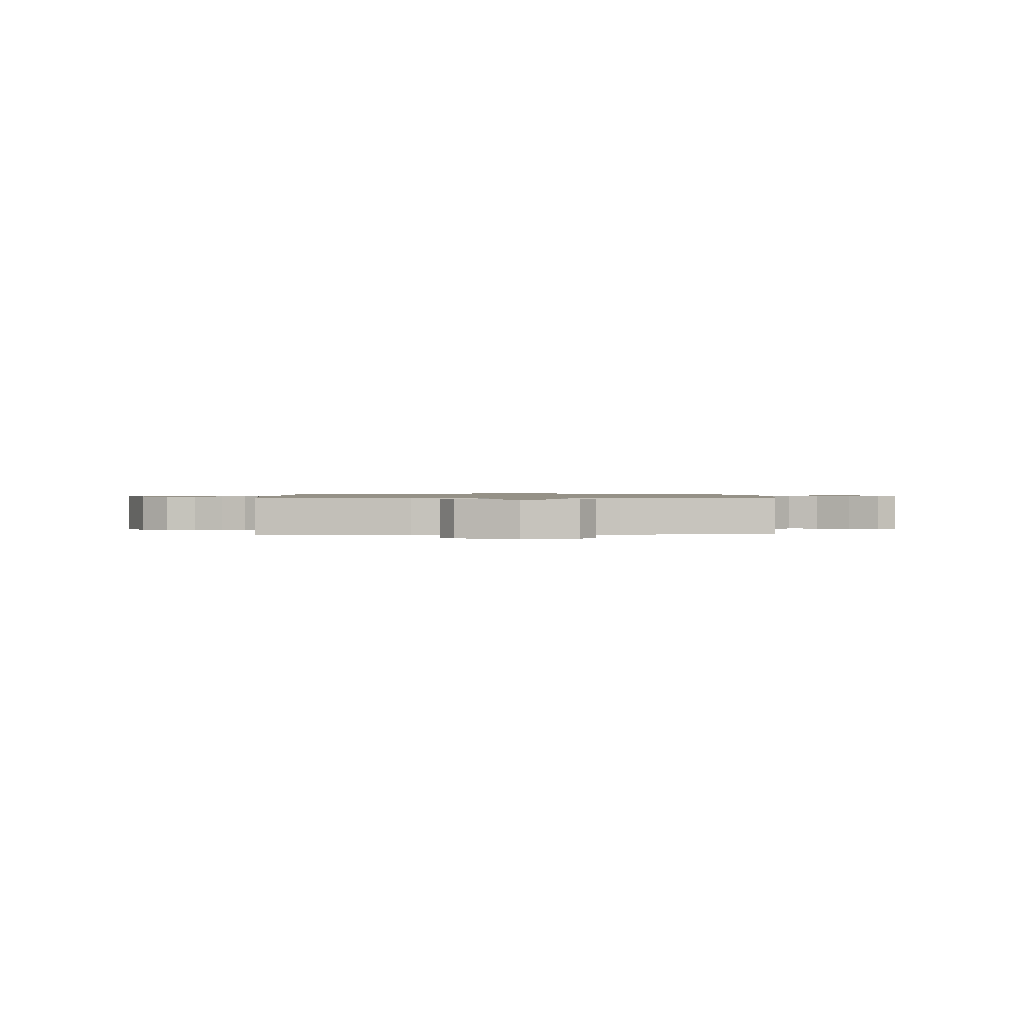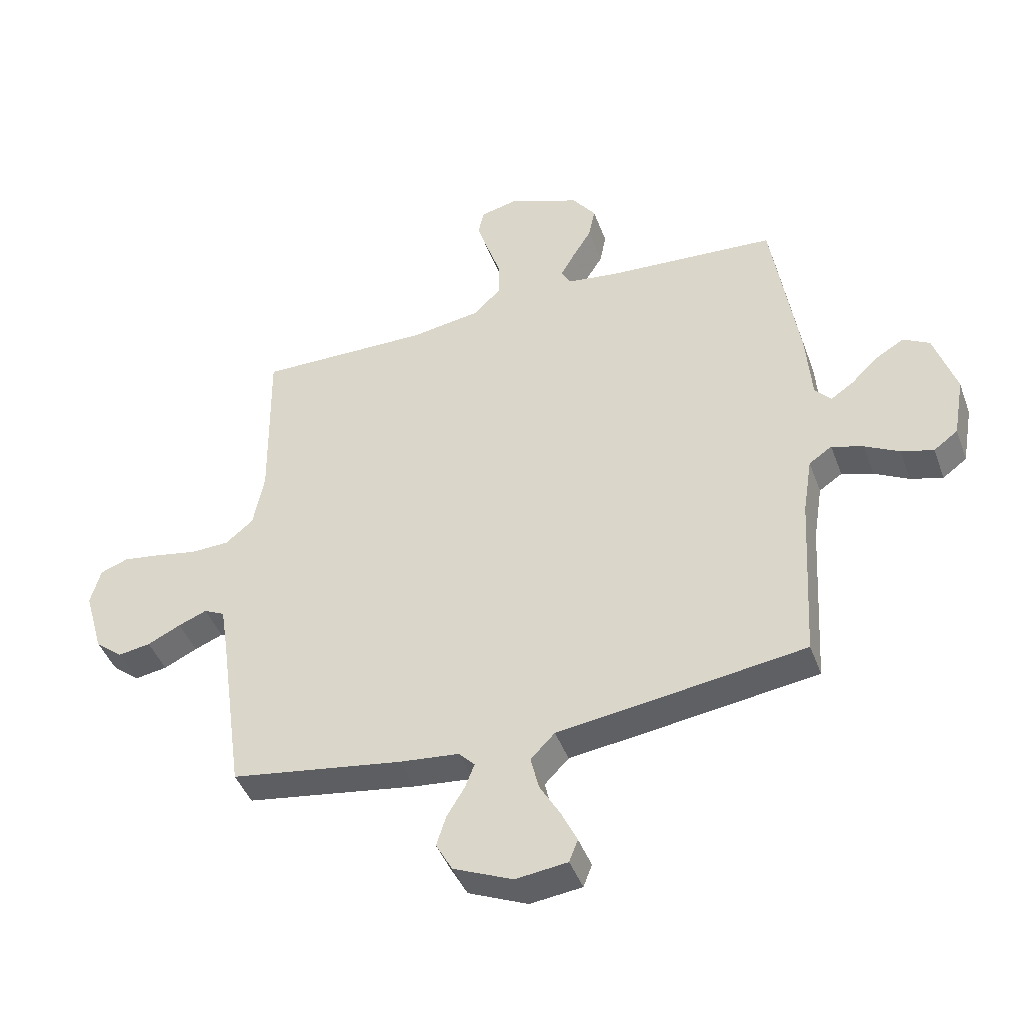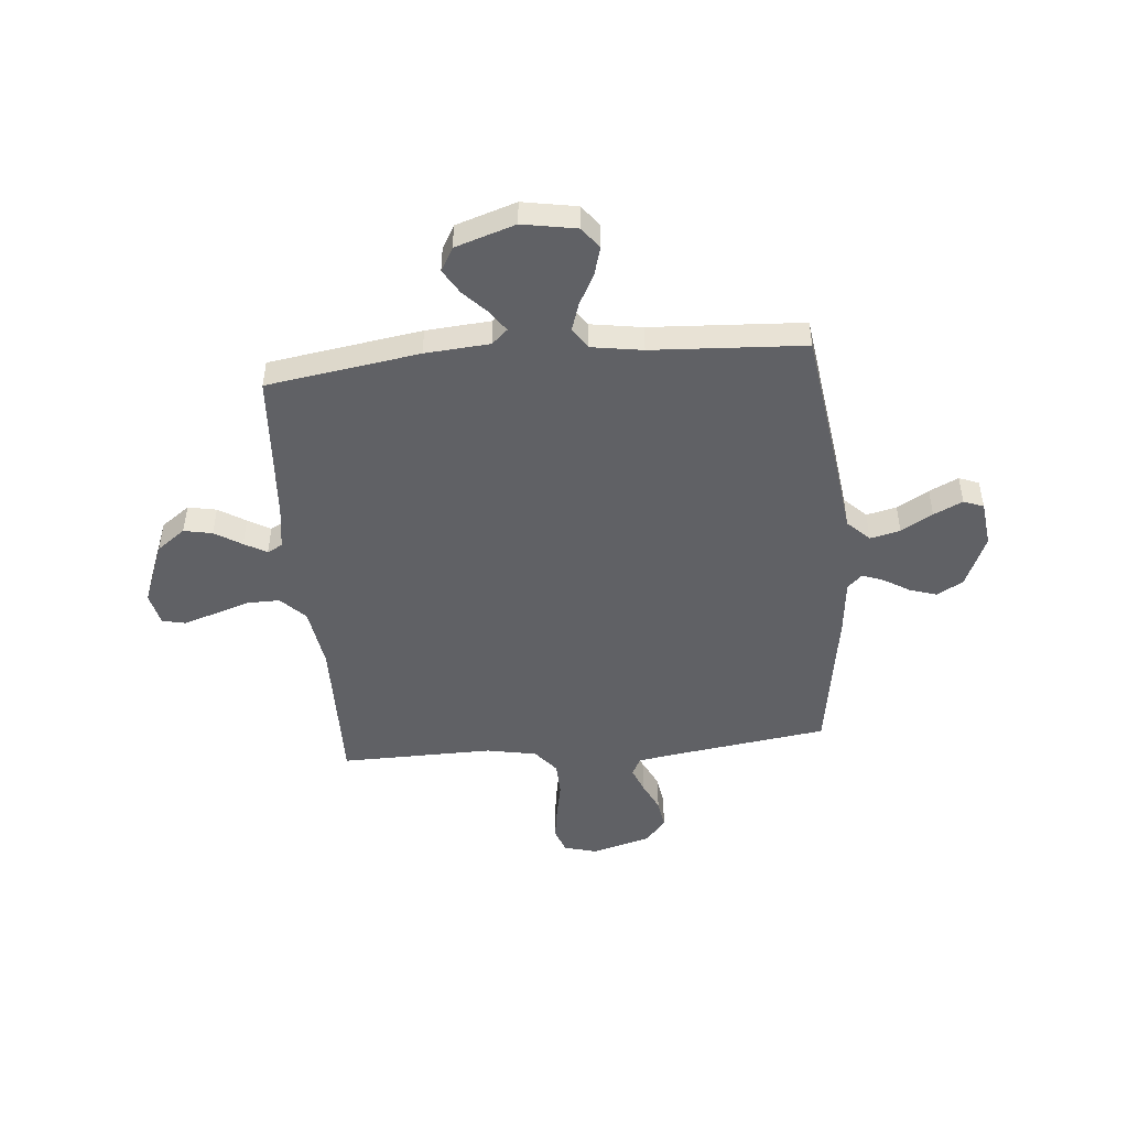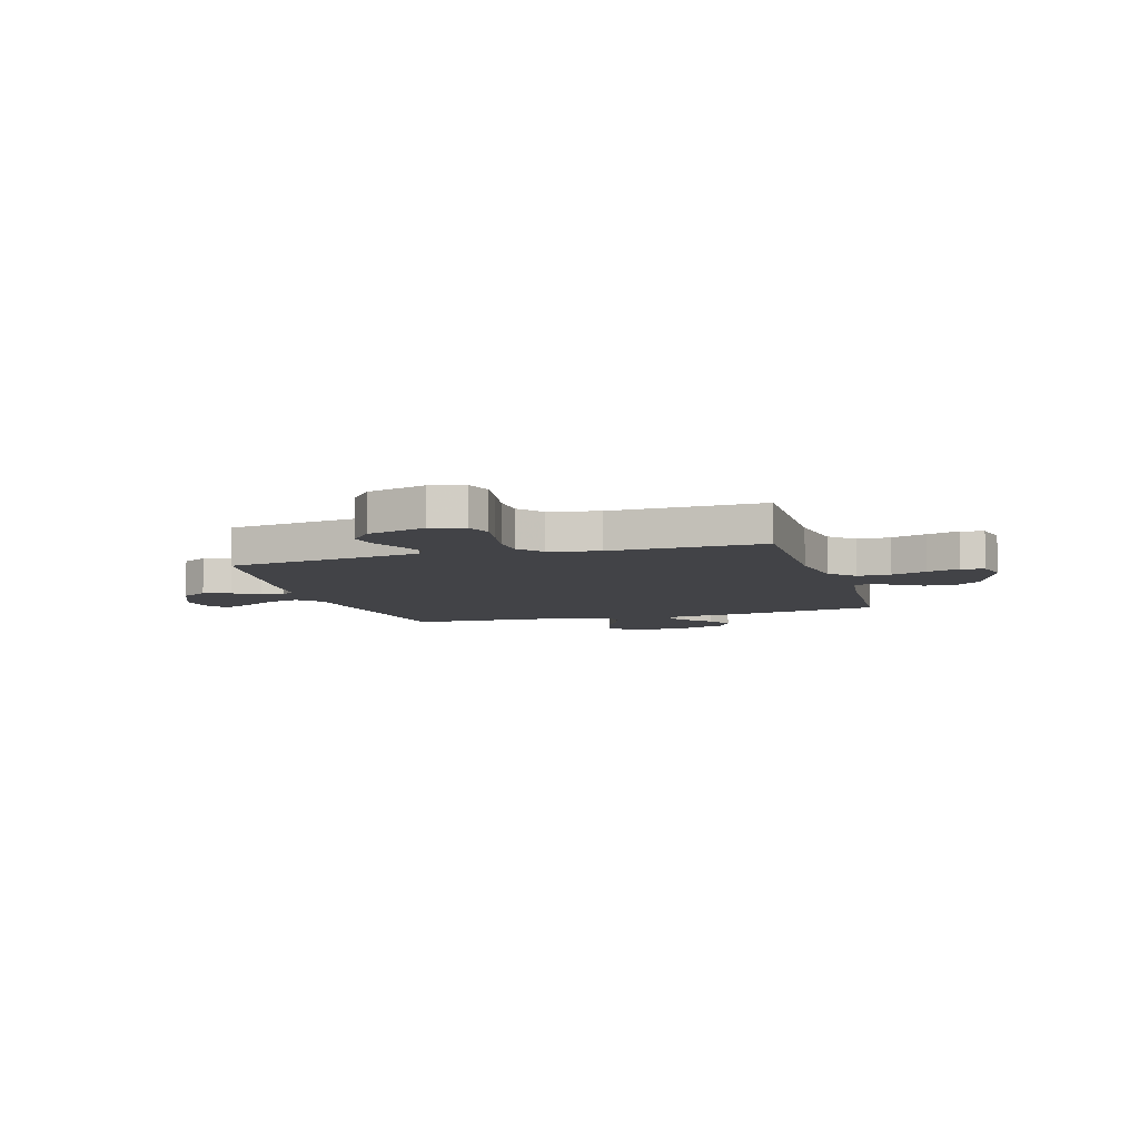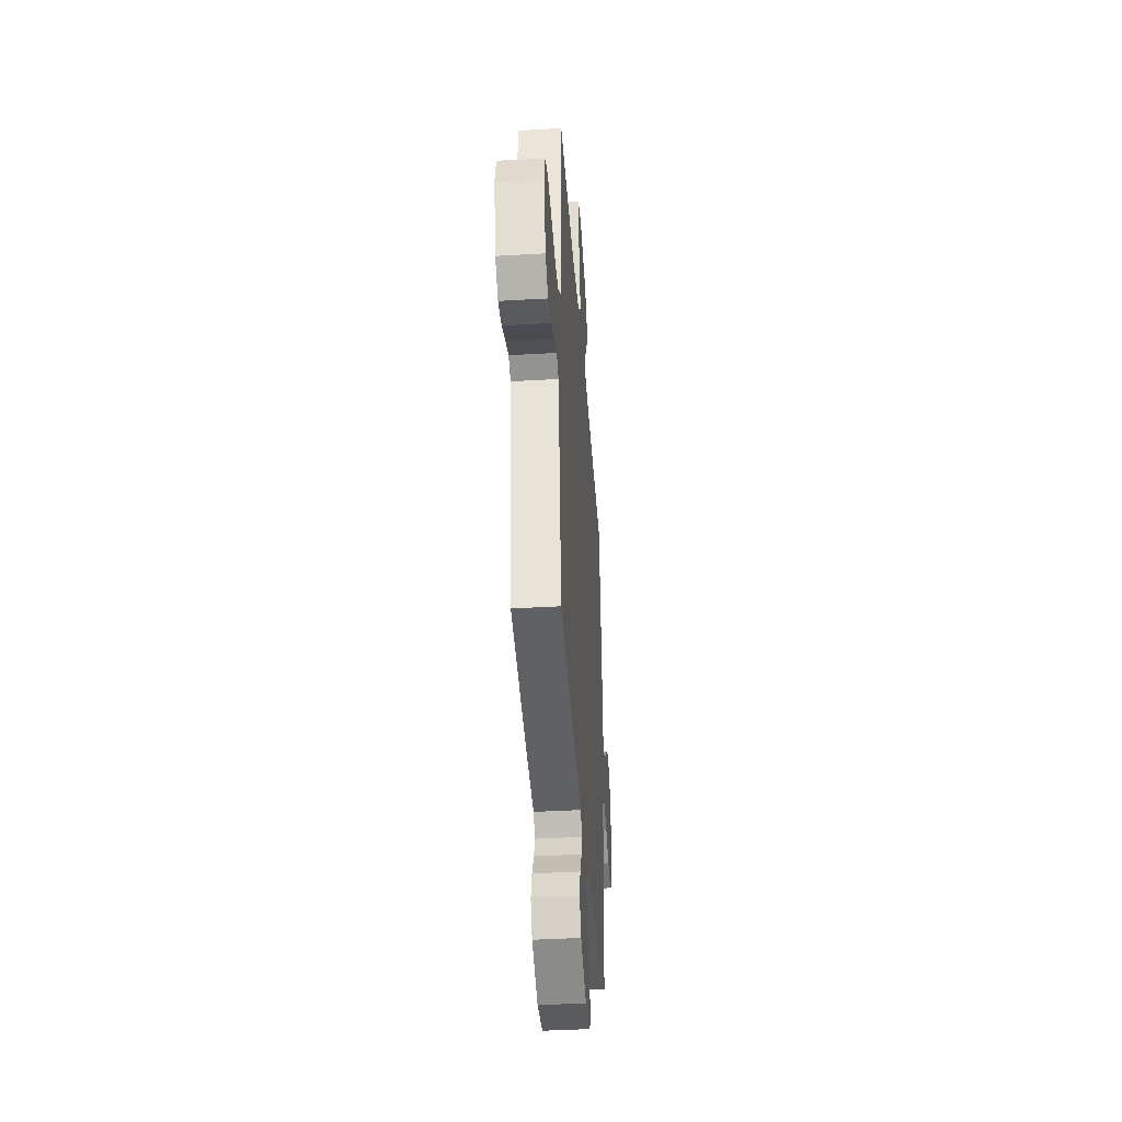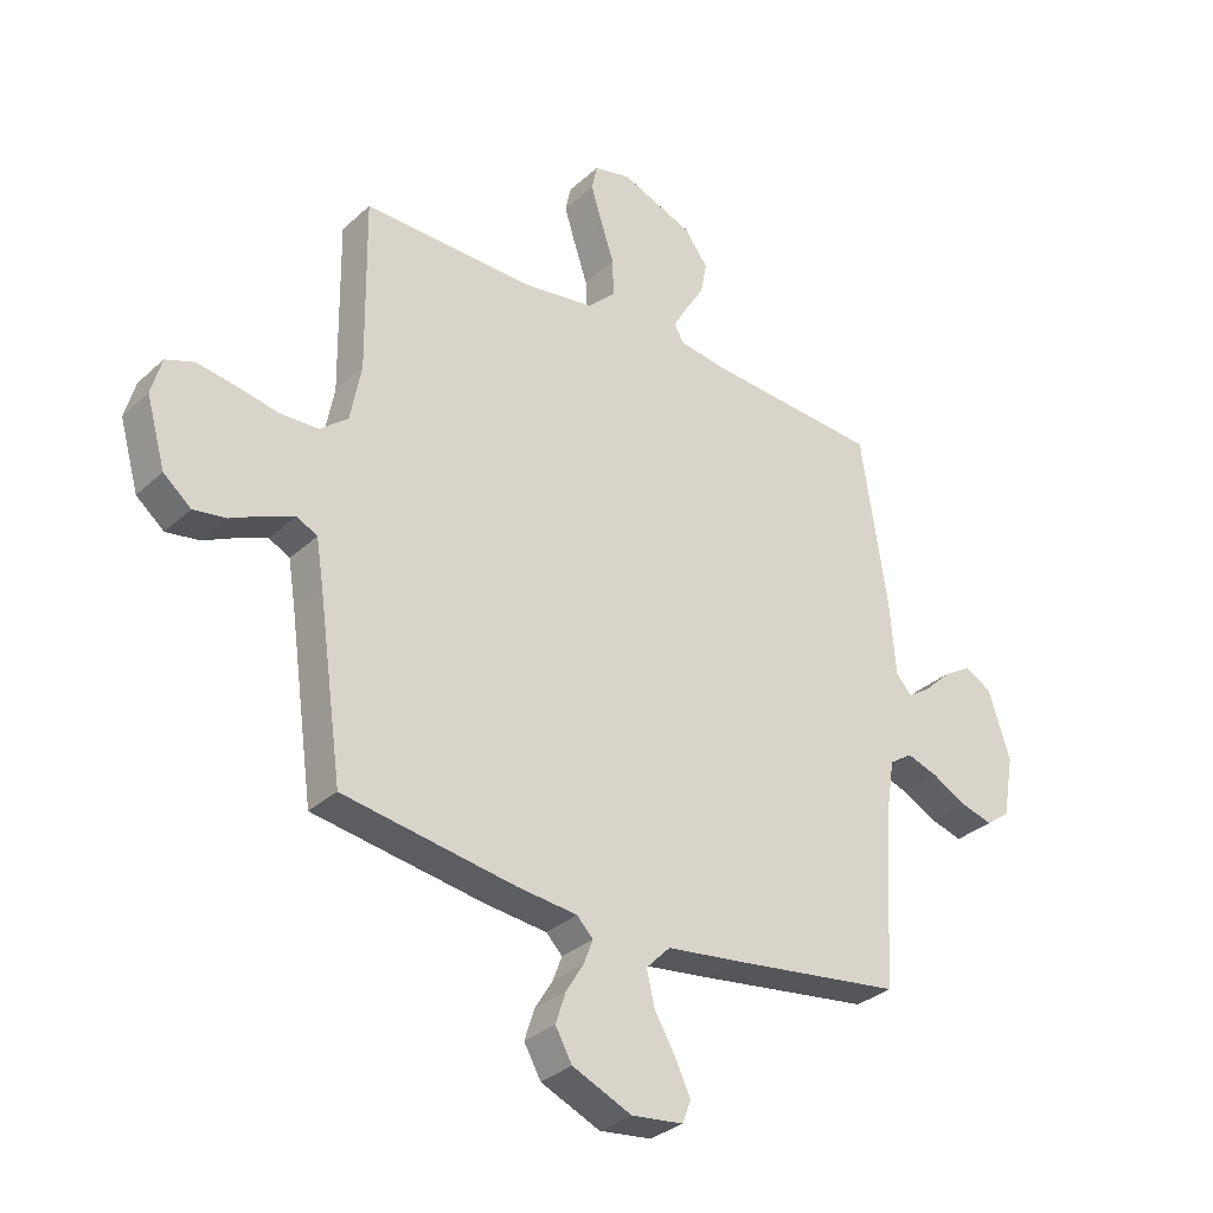
<metadata>
{"format":"obj","ext":"obj","renderer":"f3d","projection":"perspective","resolution":1024,"background":"white","views":[{"elev":0.9,"azim":88.6,"up":"+Y"},{"elev":-43.8,"azim":19.6,"up":"+Z"},{"elev":-48.1,"azim":95.2,"up":"+Y"},{"elev":-7.4,"azim":-73.3,"up":"+Y"},{"elev":-40.4,"azim":-85.9,"up":"+Z"},{"elev":-32.0,"azim":-38.5,"up":"+Z"}]}
</metadata>
<code>
v 0.5 0.07 -0.5
v 0.2 0.07 -0.542
v 0.07 0.07 -0.559
v 0.028 0.07 -0.602
v 0.042 0.07 -0.661
v 0.078 0.07 -0.723
v 0.105 0.07 -0.78
v 0.09 0.07 -0.819
v 0 0.07 -0.83
v -0.103 0.07 -0.785
v -0.132 0.07 -0.733
v -0.115 0.07 -0.68
v -0.084 0.07 -0.629
v -0.068 0.07 -0.587
v -0.096 0.07 -0.558
v -0.2 0.07 -0.547
v -0.5 0.07 -0.5
v -0.542 0.07 -0.2
v -0.555 0.07 -0.117
v -0.591 0.07 -0.099
v -0.641 0.07 -0.119
v -0.699 0.07 -0.147
v -0.756 0.07 -0.156
v -0.804 0.07 -0.116
v -0.837 0.07 0
v -0.819 0.07 0.065
v -0.77 0.07 0.083
v -0.704 0.07 0.073
v -0.631 0.07 0.059
v -0.564 0.07 0.061
v -0.515 0.07 0.101
v -0.496 0.07 0.2
v -0.5 0.07 0.5
v -0.2 0.07 0.496
v -0.078 0.07 0.515
v -0.03 0.07 0.562
v -0.031 0.07 0.627
v -0.054 0.07 0.696
v -0.074 0.07 0.76
v -0.064 0.07 0.805
v 0 0.07 0.82
v 0.126 0.07 0.771
v 0.167 0.07 0.715
v 0.156 0.07 0.659
v 0.123 0.07 0.606
v 0.098 0.07 0.562
v 0.114 0.07 0.532
v 0.2 0.07 0.52
v 0.5 0.07 0.5
v 0.546 0.07 0.2
v 0.556 0.07 0.073
v 0.584 0.07 0.042
v 0.624 0.07 0.069
v 0.672 0.07 0.115
v 0.721 0.07 0.144
v 0.767 0.07 0.118
v 0.805 0.07 0
v 0.786 0.07 -0.107
v 0.744 0.07 -0.138
v 0.688 0.07 -0.122
v 0.628 0.07 -0.09
v 0.573 0.07 -0.072
v 0.533 0.07 -0.099
v 0.517 0.07 -0.2
v 0.5 0 -0.5
v 0.2 0 -0.542
v 0.07 0 -0.559
v 0.028 0 -0.602
v 0.042 0 -0.661
v 0.078 0 -0.723
v 0.105 0 -0.78
v 0.09 0 -0.819
v 0 0 -0.83
v -0.103 0 -0.785
v -0.132 0 -0.733
v -0.115 0 -0.68
v -0.084 0 -0.629
v -0.068 0 -0.587
v -0.096 0 -0.558
v -0.2 0 -0.547
v -0.5 0 -0.5
v -0.542 0 -0.2
v -0.555 0 -0.117
v -0.591 0 -0.099
v -0.641 0 -0.119
v -0.699 0 -0.147
v -0.756 0 -0.156
v -0.804 0 -0.116
v -0.837 0 0
v -0.819 0 0.065
v -0.77 0 0.083
v -0.704 0 0.073
v -0.631 0 0.059
v -0.564 0 0.061
v -0.515 0 0.101
v -0.496 0 0.2
v -0.5 0 0.5
v -0.2 0 0.496
v -0.078 0 0.515
v -0.03 0 0.562
v -0.031 0 0.627
v -0.054 0 0.696
v -0.074 0 0.76
v -0.064 0 0.805
v 0 0 0.82
v 0.126 0 0.771
v 0.167 0 0.715
v 0.156 0 0.659
v 0.123 0 0.606
v 0.098 0 0.562
v 0.114 0 0.532
v 0.2 0 0.52
v 0.5 0 0.5
v 0.546 0 0.2
v 0.556 0 0.073
v 0.584 0 0.042
v 0.624 0 0.069
v 0.672 0 0.115
v 0.721 0 0.144
v 0.767 0 0.118
v 0.805 0 0
v 0.786 0 -0.107
v 0.744 0 -0.138
v 0.688 0 -0.122
v 0.628 0 -0.09
v 0.573 0 -0.072
v 0.533 0 -0.099
v 0.517 0 -0.2
f 58 59 60 61
f 58 61 62
f 57 58 62
f 56 57 62
f 53 54 55 56
f 52 53 56 62
f 51 52 62 63
f 48 49 50 51
f 47 48 51 63
f 42 43 44 45
f 42 45 46
f 41 42 46
f 40 41 46
f 37 38 39 40
f 37 40 46 47
f 32 33 34
f 31 32 34 35
f 26 27 28 29
f 24 25 26 29
f 24 29 30
f 21 22 23 24
f 20 21 24 30
f 19 20 30 31
f 15 16 17 18
f 15 18 19 31
f 10 11 12 13
f 10 13 14
f 9 10 14
f 8 9 14
f 5 6 7 8
f 5 8 14
f 4 5 14 15
f 64 1 2 3
f 47 63 64 3
f 36 37 47 3
f 4 15 31 35
f 3 4 35 36
f 125 124 123 122
f 126 125 122
f 126 122 121
f 126 121 120
f 120 119 118 117
f 126 120 117 116
f 127 126 116 115
f 115 114 113 112
f 127 115 112 111
f 109 108 107 106
f 110 109 106
f 110 106 105
f 110 105 104
f 104 103 102 101
f 111 110 104 101
f 98 97 96
f 99 98 96 95
f 93 92 91 90
f 93 90 89 88
f 94 93 88
f 88 87 86 85
f 94 88 85 84
f 95 94 84 83
f 82 81 80 79
f 95 83 82 79
f 77 76 75 74
f 78 77 74
f 78 74 73
f 78 73 72
f 72 71 70 69
f 78 72 69
f 79 78 69 68
f 67 66 65 128
f 67 128 127 111
f 67 111 101 100
f 99 95 79 68
f 100 99 68 67
f 1 65 66 2
f 2 66 67 3
f 3 67 68 4
f 4 68 69 5
f 5 69 70 6
f 6 70 71 7
f 7 71 72 8
f 8 72 73 9
f 9 73 74 10
f 10 74 75 11
f 11 75 76 12
f 12 76 77 13
f 13 77 78 14
f 14 78 79 15
f 15 79 80 16
f 16 80 81 17
f 17 81 82 18
f 18 82 83 19
f 19 83 84 20
f 20 84 85 21
f 21 85 86 22
f 22 86 87 23
f 23 87 88 24
f 24 88 89 25
f 25 89 90 26
f 26 90 91 27
f 27 91 92 28
f 28 92 93 29
f 29 93 94 30
f 30 94 95 31
f 31 95 96 32
f 32 96 97 33
f 33 97 98 34
f 34 98 99 35
f 35 99 100 36
f 36 100 101 37
f 37 101 102 38
f 38 102 103 39
f 39 103 104 40
f 40 104 105 41
f 41 105 106 42
f 42 106 107 43
f 43 107 108 44
f 44 108 109 45
f 45 109 110 46
f 46 110 111 47
f 47 111 112 48
f 48 112 113 49
f 49 113 114 50
f 50 114 115 51
f 51 115 116 52
f 52 116 117 53
f 53 117 118 54
f 54 118 119 55
f 55 119 120 56
f 56 120 121 57
f 57 121 122 58
f 58 122 123 59
f 59 123 124 60
f 60 124 125 61
f 61 125 126 62
f 62 126 127 63
f 63 127 128 64
f 64 128 65 1

</code>
